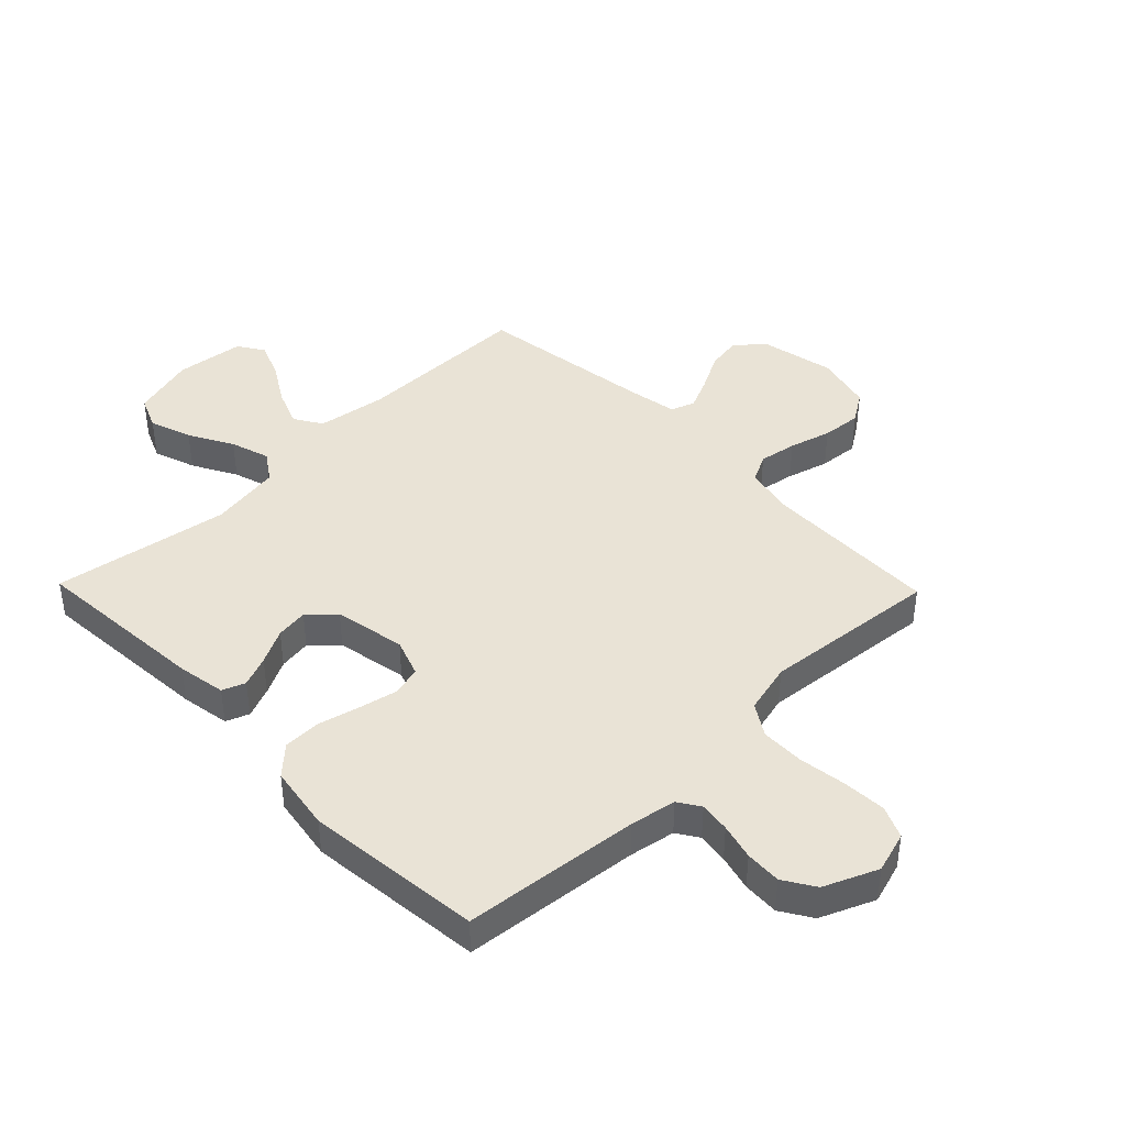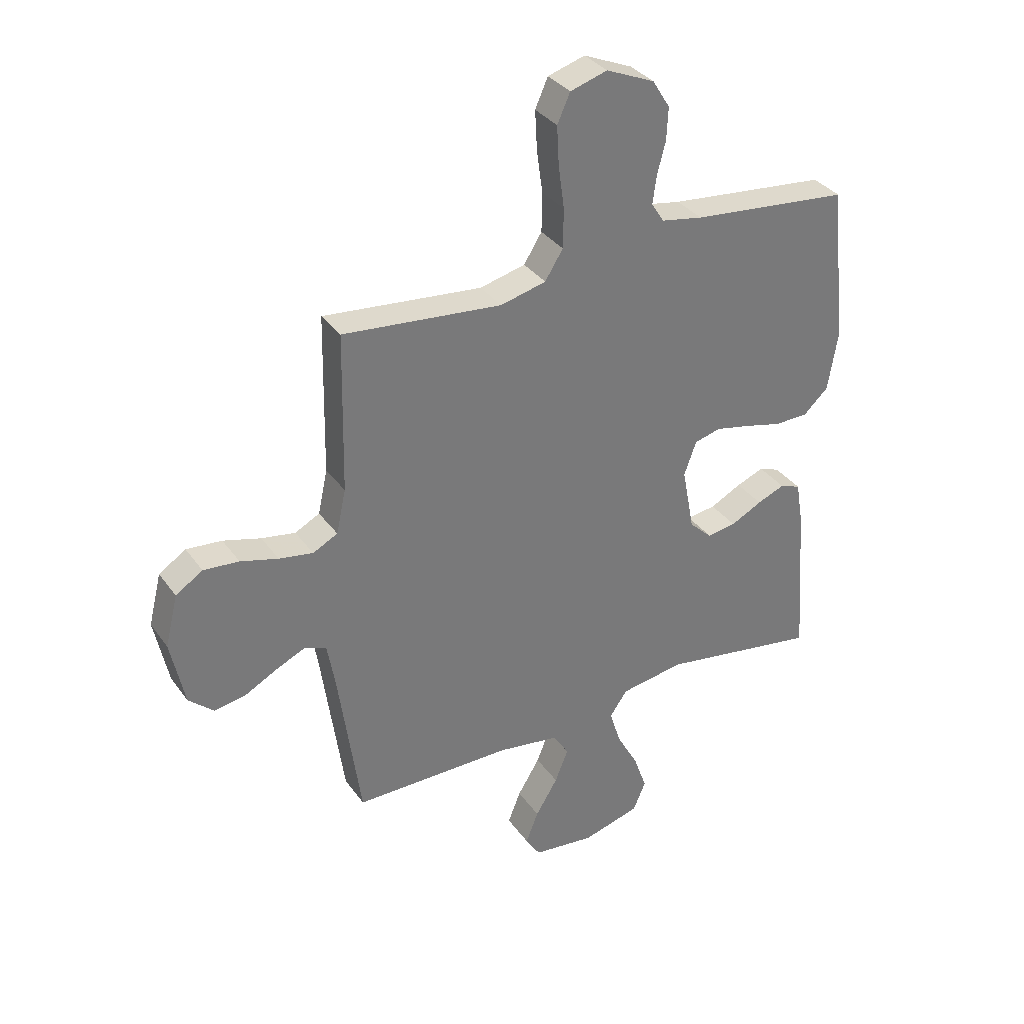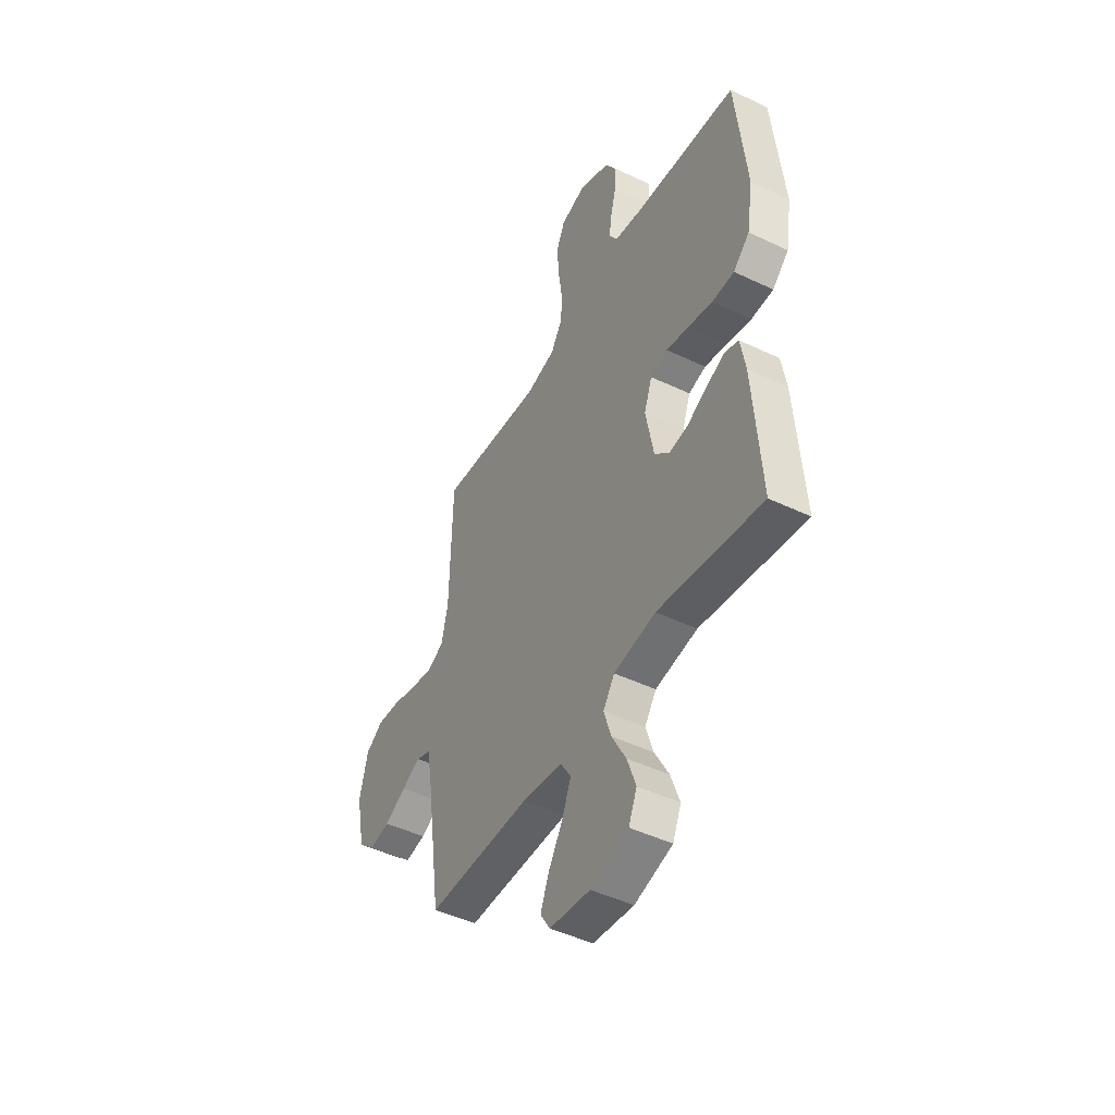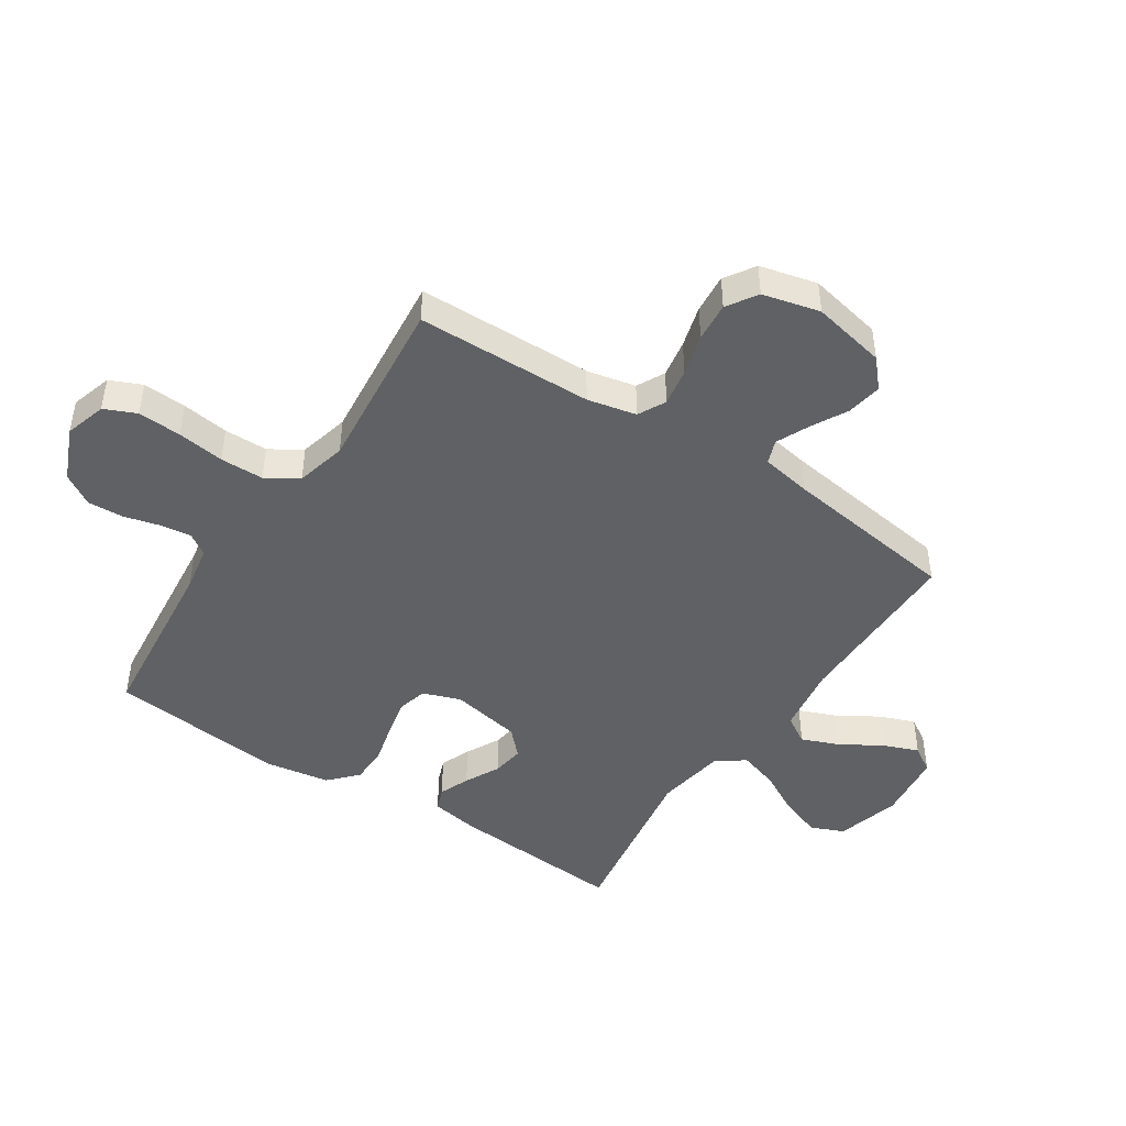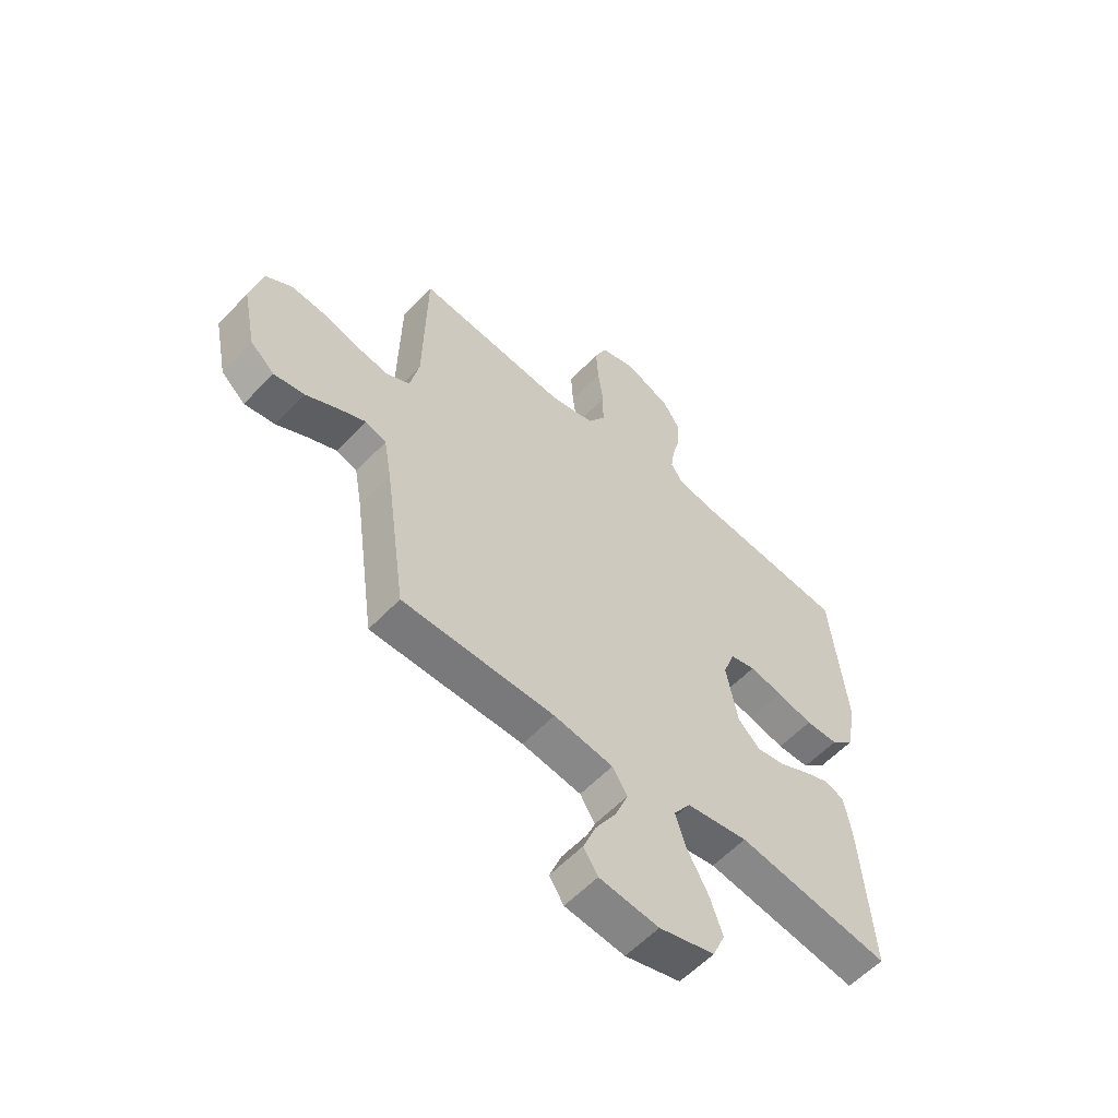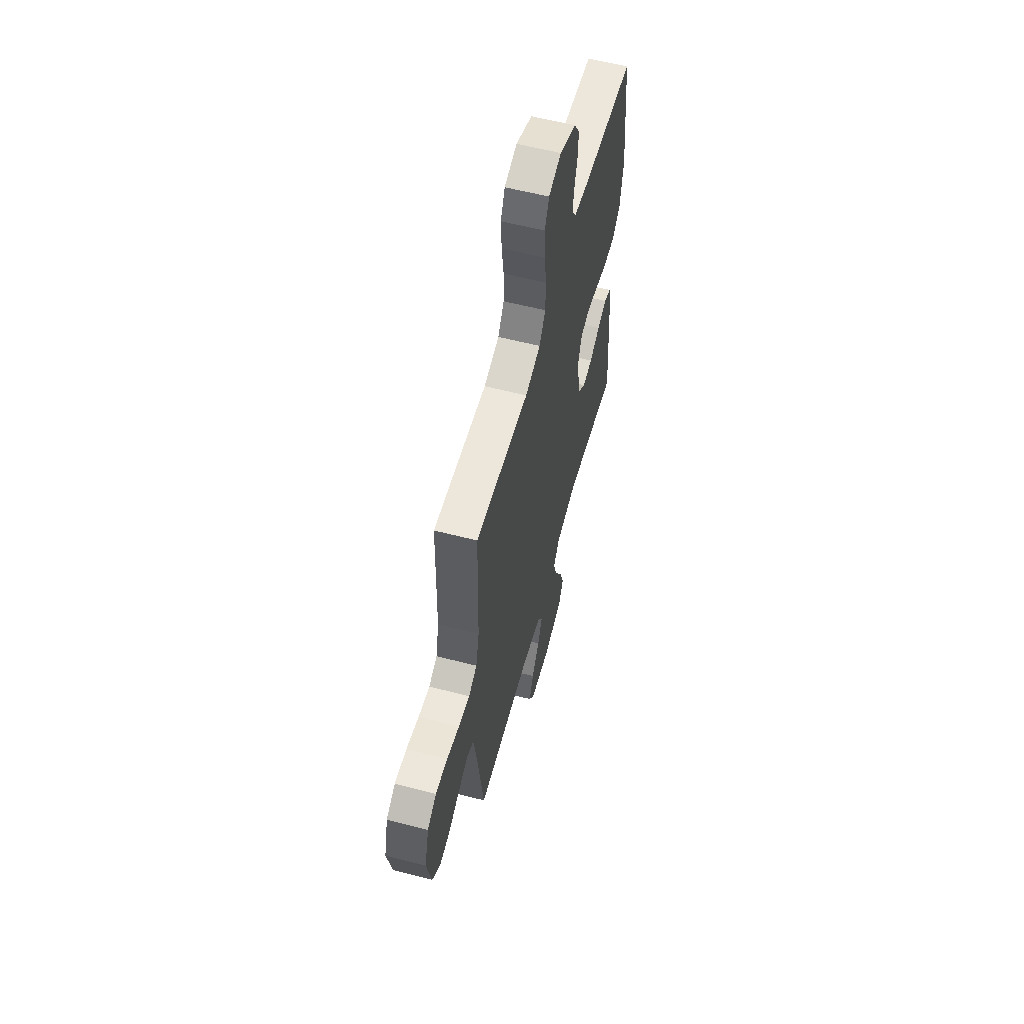
<metadata>
{"format":"obj","ext":"obj","renderer":"f3d","projection":"perspective","resolution":1024,"background":"white","views":[{"elev":42.1,"azim":-44.2,"up":"+Y"},{"elev":34.2,"azim":149.7,"up":"+Z"},{"elev":-46.7,"azim":-118.5,"up":"+Z"},{"elev":-45.7,"azim":56.6,"up":"+Y"},{"elev":-57.7,"azim":137.2,"up":"+Z"},{"elev":59.3,"azim":104.9,"up":"+Z"}]}
</metadata>
<code>
v 0.5 0.07 -0.5
v 0.2 0.07 -0.501
v 0.083 0.07 -0.519
v 0.054 0.07 -0.566
v 0.079 0.07 -0.629
v 0.121 0.07 -0.698
v 0.145 0.07 -0.759
v 0.117 0.07 -0.803
v 0 0.07 -0.817
v -0.109 0.07 -0.787
v -0.133 0.07 -0.731
v -0.108 0.07 -0.66
v -0.067 0.07 -0.585
v -0.046 0.07 -0.518
v -0.079 0.07 -0.47
v -0.2 0.07 -0.451
v -0.5 0.07 -0.5
v -0.478 0.07 -0.2
v -0.464 0.07 -0.118
v -0.425 0.07 -0.103
v -0.373 0.07 -0.124
v -0.314 0.07 -0.154
v -0.259 0.07 -0.162
v -0.216 0.07 -0.121
v -0.193 0.07 0
v -0.216 0.07 0.064
v -0.266 0.07 0.077
v -0.331 0.07 0.063
v -0.402 0.07 0.045
v -0.466 0.07 0.046
v -0.513 0.07 0.09
v -0.531 0.07 0.2
v -0.5 0.07 0.5
v -0.2 0.07 0.531
v -0.122 0.07 0.545
v -0.098 0.07 0.582
v -0.105 0.07 0.634
v -0.121 0.07 0.695
v -0.124 0.07 0.756
v -0.091 0.07 0.809
v 0 0.07 0.848
v 0.07 0.07 0.827
v 0.094 0.07 0.773
v 0.09 0.07 0.699
v 0.079 0.07 0.619
v 0.08 0.07 0.545
v 0.114 0.07 0.491
v 0.2 0.07 0.47
v 0.5 0.07 0.5
v 0.506 0.07 0.2
v 0.524 0.07 0.117
v 0.571 0.07 0.093
v 0.635 0.07 0.104
v 0.706 0.07 0.124
v 0.773 0.07 0.13
v 0.824 0.07 0.097
v 0.848 0.07 0
v 0.822 0.07 -0.126
v 0.775 0.07 -0.168
v 0.715 0.07 -0.158
v 0.653 0.07 -0.125
v 0.598 0.07 -0.1
v 0.557 0.07 -0.115
v 0.542 0.07 -0.2
v 0.5 0 -0.5
v 0.2 0 -0.501
v 0.083 0 -0.519
v 0.054 0 -0.566
v 0.079 0 -0.629
v 0.121 0 -0.698
v 0.145 0 -0.759
v 0.117 0 -0.803
v 0 0 -0.817
v -0.109 0 -0.787
v -0.133 0 -0.731
v -0.108 0 -0.66
v -0.067 0 -0.585
v -0.046 0 -0.518
v -0.079 0 -0.47
v -0.2 0 -0.451
v -0.5 0 -0.5
v -0.478 0 -0.2
v -0.464 0 -0.118
v -0.425 0 -0.103
v -0.373 0 -0.124
v -0.314 0 -0.154
v -0.259 0 -0.162
v -0.216 0 -0.121
v -0.193 0 0
v -0.216 0 0.064
v -0.266 0 0.077
v -0.331 0 0.063
v -0.402 0 0.045
v -0.466 0 0.046
v -0.513 0 0.09
v -0.531 0 0.2
v -0.5 0 0.5
v -0.2 0 0.531
v -0.122 0 0.545
v -0.098 0 0.582
v -0.105 0 0.634
v -0.121 0 0.695
v -0.124 0 0.756
v -0.091 0 0.809
v 0 0 0.848
v 0.07 0 0.827
v 0.094 0 0.773
v 0.09 0 0.699
v 0.079 0 0.619
v 0.08 0 0.545
v 0.114 0 0.491
v 0.2 0 0.47
v 0.5 0 0.5
v 0.506 0 0.2
v 0.524 0 0.117
v 0.571 0 0.093
v 0.635 0 0.104
v 0.706 0 0.124
v 0.773 0 0.13
v 0.824 0 0.097
v 0.848 0 0
v 0.822 0 -0.126
v 0.775 0 -0.168
v 0.715 0 -0.158
v 0.653 0 -0.125
v 0.598 0 -0.1
v 0.557 0 -0.115
v 0.542 0 -0.2
f 58 59 60 61
f 58 61 62
f 57 58 62
f 56 57 62 63
f 53 54 55 56
f 52 53 56 63
f 48 49 50
f 47 48 50 51
f 42 43 44 45
f 42 45 46
f 41 42 46
f 40 41 46
f 37 38 39 40
f 36 37 40 46
f 35 36 46 47
f 31 32 33 34
f 28 29 30 31
f 27 28 31 34
f 26 27 34 35
f 19 20 21 22
f 17 18 19 22
f 16 17 22 23
f 15 16 23 24
f 10 11 12 13
f 10 13 14
f 9 10 14
f 8 9 14
f 5 6 7 8
f 4 5 8 14
f 3 4 14 15
f 64 1 2
f 51 52 63 64
f 25 26 35 47
f 25 47 51 64
f 15 24 25 64
f 2 3 15 64
f 125 124 123 122
f 126 125 122
f 126 122 121
f 127 126 121 120
f 120 119 118 117
f 127 120 117 116
f 114 113 112
f 115 114 112 111
f 109 108 107 106
f 110 109 106
f 110 106 105
f 110 105 104
f 104 103 102 101
f 110 104 101 100
f 111 110 100 99
f 98 97 96 95
f 95 94 93 92
f 98 95 92 91
f 99 98 91 90
f 86 85 84 83
f 86 83 82 81
f 87 86 81 80
f 88 87 80 79
f 77 76 75 74
f 78 77 74
f 78 74 73
f 78 73 72
f 72 71 70 69
f 78 72 69 68
f 79 78 68 67
f 66 65 128
f 128 127 116 115
f 111 99 90 89
f 128 115 111 89
f 128 89 88 79
f 128 79 67 66
f 1 65 66 2
f 2 66 67 3
f 3 67 68 4
f 4 68 69 5
f 5 69 70 6
f 6 70 71 7
f 7 71 72 8
f 8 72 73 9
f 9 73 74 10
f 10 74 75 11
f 11 75 76 12
f 12 76 77 13
f 13 77 78 14
f 14 78 79 15
f 15 79 80 16
f 16 80 81 17
f 17 81 82 18
f 18 82 83 19
f 19 83 84 20
f 20 84 85 21
f 21 85 86 22
f 22 86 87 23
f 23 87 88 24
f 24 88 89 25
f 25 89 90 26
f 26 90 91 27
f 27 91 92 28
f 28 92 93 29
f 29 93 94 30
f 30 94 95 31
f 31 95 96 32
f 32 96 97 33
f 33 97 98 34
f 34 98 99 35
f 35 99 100 36
f 36 100 101 37
f 37 101 102 38
f 38 102 103 39
f 39 103 104 40
f 40 104 105 41
f 41 105 106 42
f 42 106 107 43
f 43 107 108 44
f 44 108 109 45
f 45 109 110 46
f 46 110 111 47
f 47 111 112 48
f 48 112 113 49
f 49 113 114 50
f 50 114 115 51
f 51 115 116 52
f 52 116 117 53
f 53 117 118 54
f 54 118 119 55
f 55 119 120 56
f 56 120 121 57
f 57 121 122 58
f 58 122 123 59
f 59 123 124 60
f 60 124 125 61
f 61 125 126 62
f 62 126 127 63
f 63 127 128 64
f 64 128 65 1

</code>
